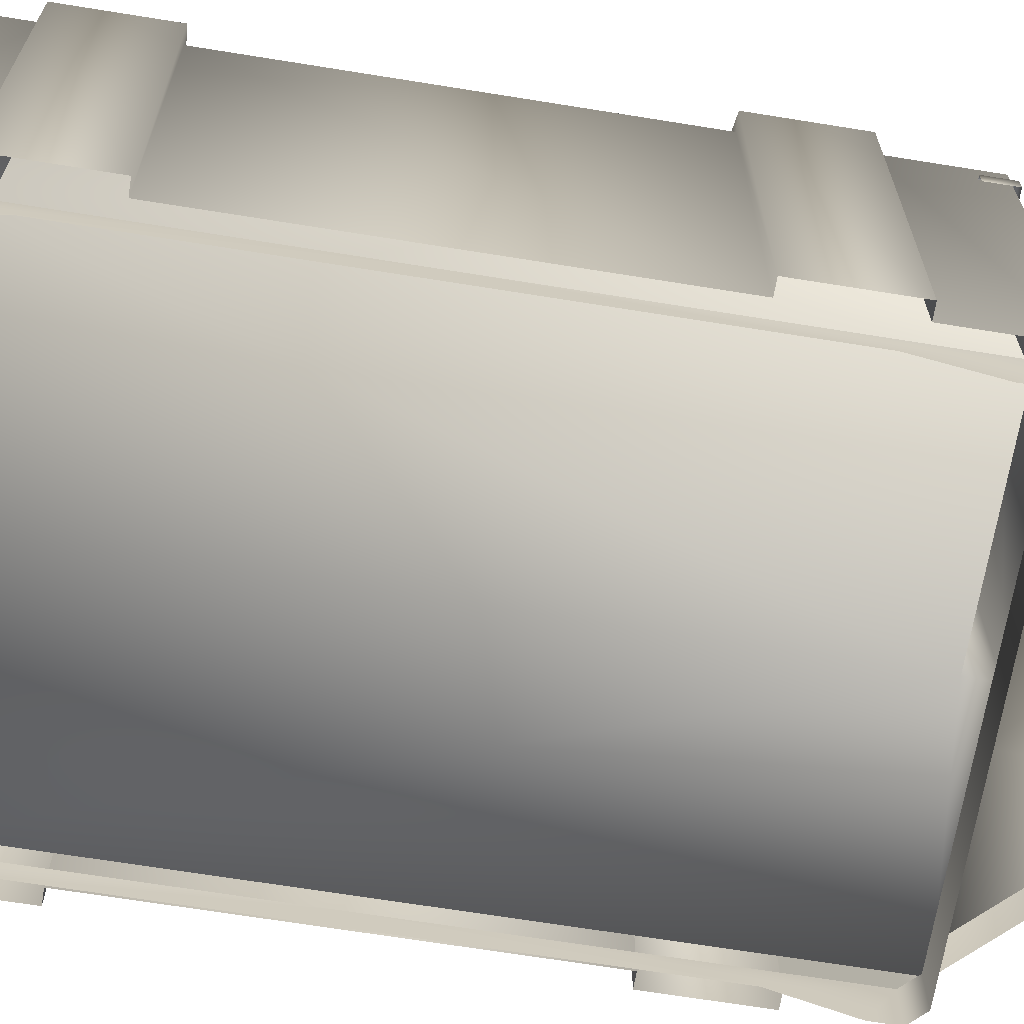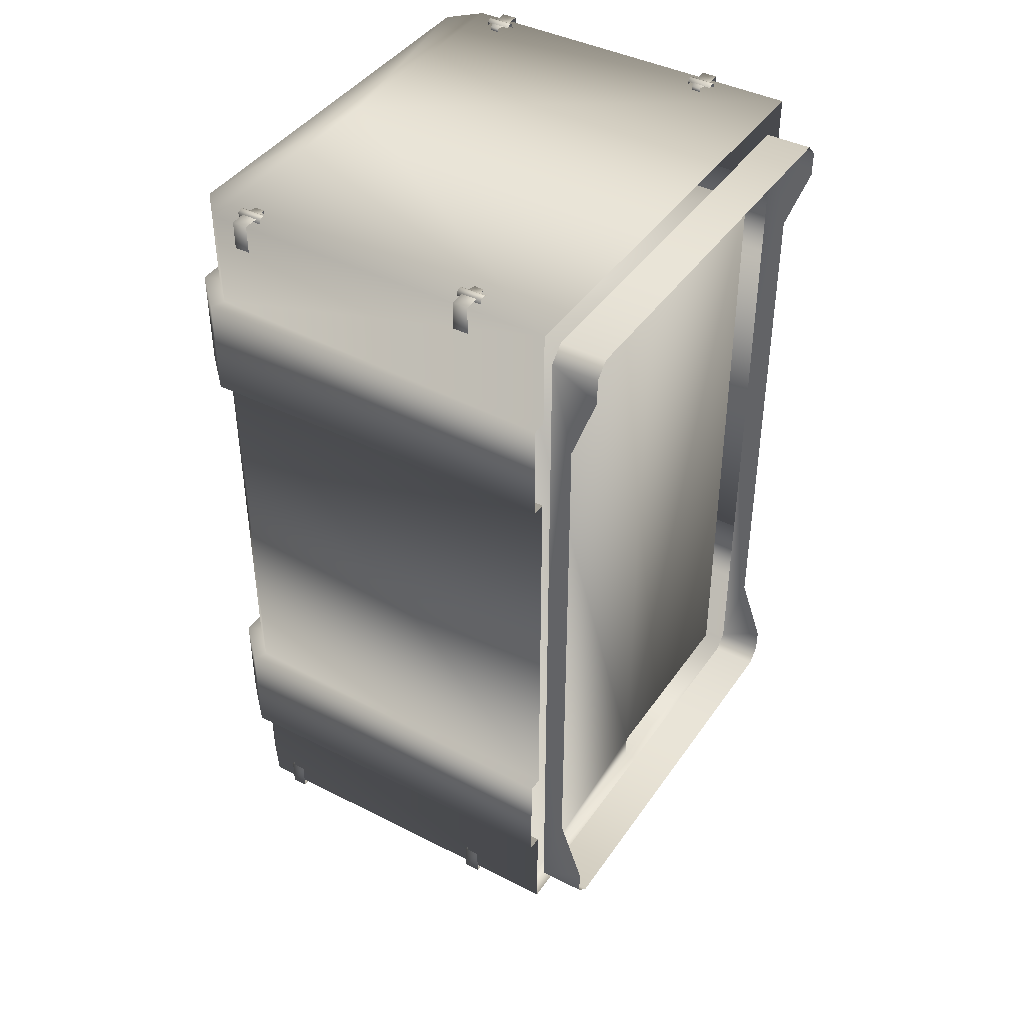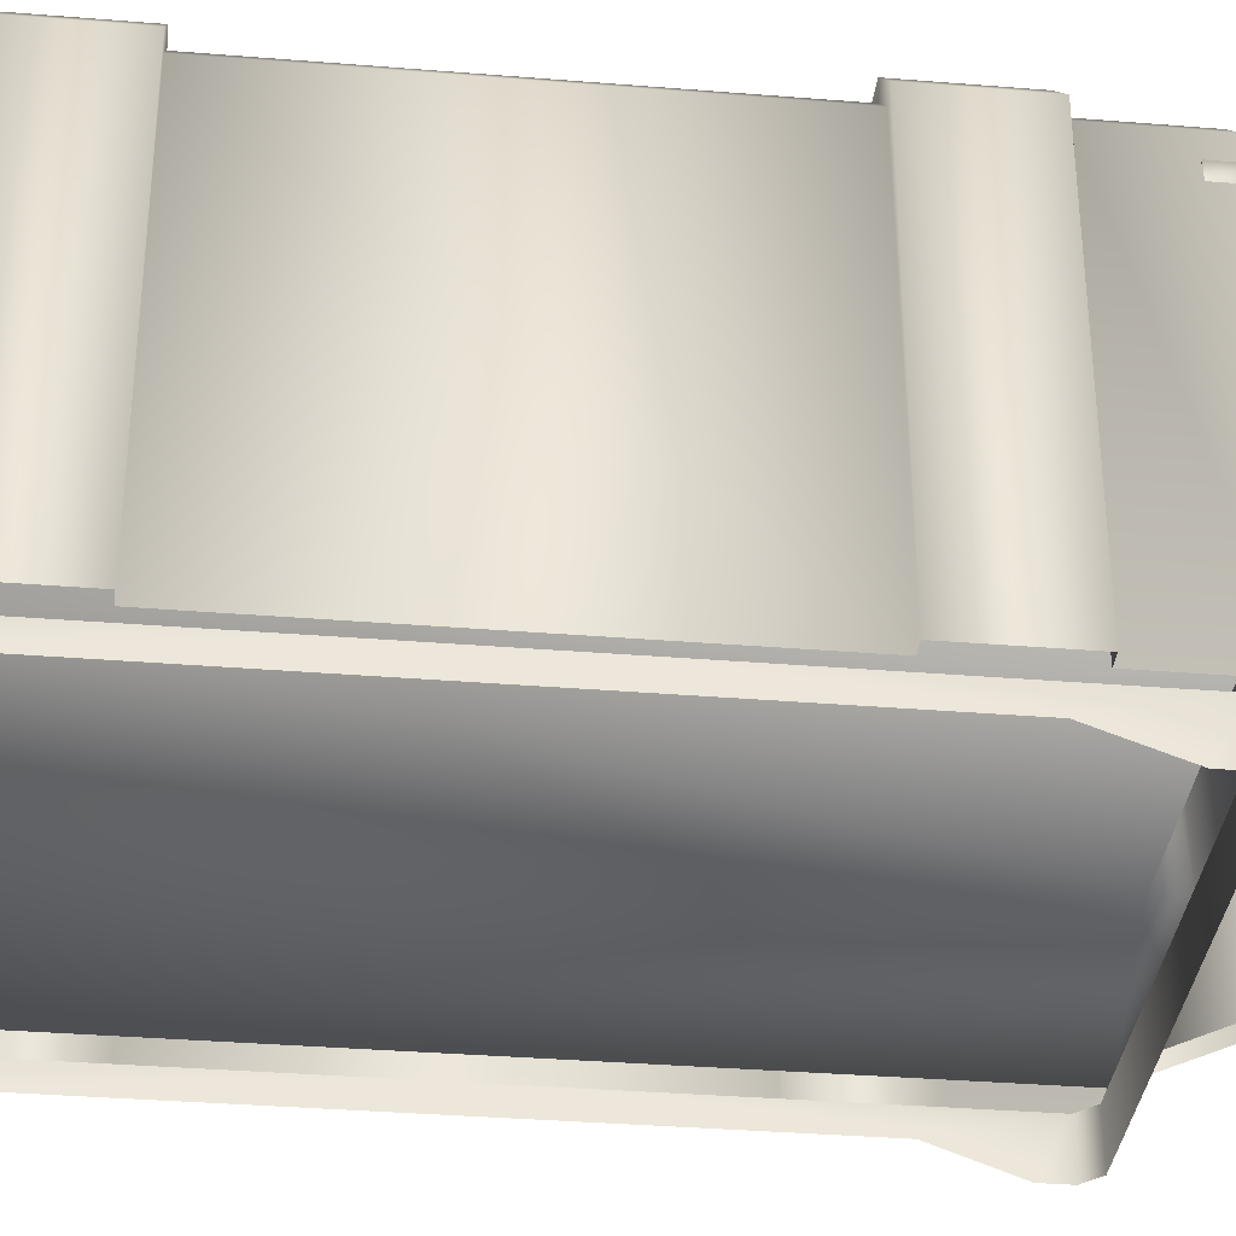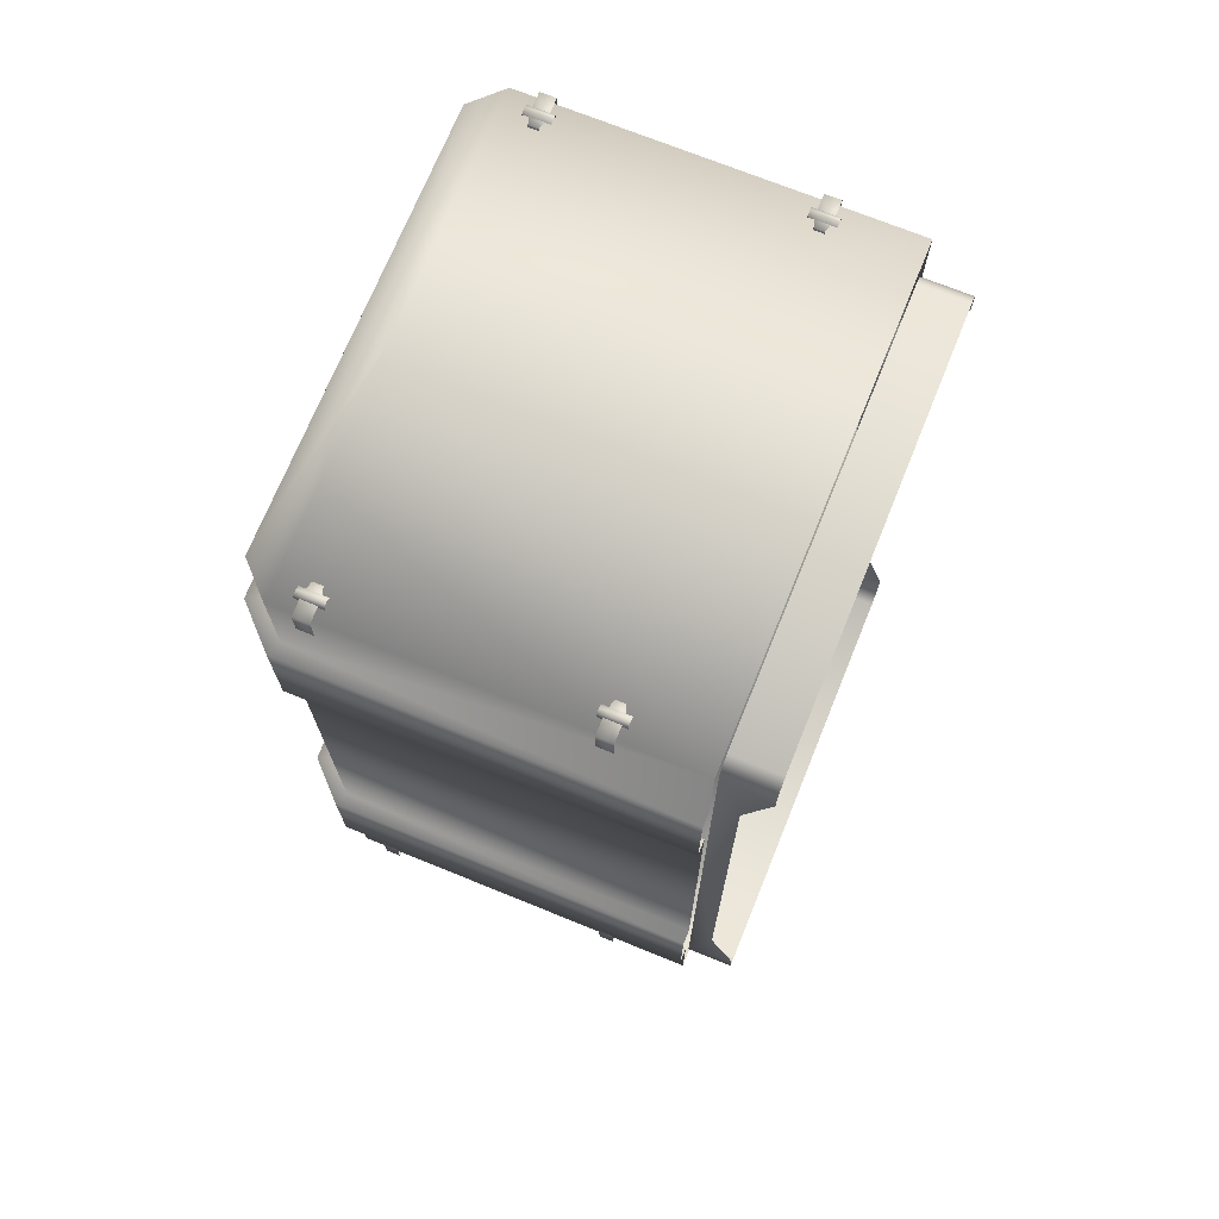
<metadata>
{"format":"obj","ext":"obj","renderer":"f3d","projection":"perspective","resolution":1024,"background":"white","views":[{"elev":-67.5,"azim":80.8,"up":"+Y"},{"elev":41.6,"azim":-58.4,"up":"+Z"},{"elev":-35.1,"azim":83.8,"up":"+Y"},{"elev":71.5,"azim":-67.9,"up":"+Z"}]}
</metadata>
<code>
g fcbg_cityforestcrystal_001_container_01
v -1.604 2.768 -2.255
v -1.539 2.768 -2.249
v -1.573 2.768 -2.233
v -1.536 2.768 -2.286
v -1.567 2.768 -2.308
v -1.601 2.768 -2.292
v -1.567 2.585 -2.308
v -1.536 2.585 -2.286
v -1.536 2.768 -2.286
v -1.601 2.585 -2.292
v -1.604 2.768 -2.255
v -1.604 2.585 -2.255
v -1.564 2.731 -2.258
v -1.527 2.714 -2.335
v -1.507 2.71 -2.315
v -1.581 2.731 -2.287
v -1.709 2.731 -2.287
v -1.684 2.731 -2.258
v -1.709 2.731 -2.084
v -1.684 2.731 -2.084
v -1.709 2.622 -2.084
v -1.709 2.622 -2.287
v -1.581 2.622 -2.287
v -1.527 2.638 -2.335
v -1.507 2.643 -2.315
v -1.507 2.71 -2.315
v -0.4581 2.988 -3.364
v -0.3532 2.988 -3.26
v -1.367 2.988 -2.245
v -1.472 2.988 -2.35
v -1.459 2.859 -2.154
v -1.564 2.859 -2.258
v -1.459 0.4509 -2.154
v -1.564 0.4509 -2.258
v -0.4581 0.4509 -3.364
v -0.3532 0.4509 -3.26
v -0.3532 2.988 -3.26
v -1.459 2.859 -2.154
v -1.459 0.4509 -2.154
v -1.367 2.988 -2.245
v 1.669e-06 0.3309 -2.258
v 1.669e-06 0.4509 -2.258
v -1.564 0.4509 -2.258
v -1.684 0.3309 -2.258
v -1.564 2.859 -2.258
v -1.684 2.908 -2.258
v -1.434 2.988 -2.258
v -1.484 3.108 -2.258
v 1.669e-06 3.108 -2.258
v 1.669e-06 2.988 -2.258
v 1.484 3.108 -2.258
v 1.684 2.908 -2.258
v 1.669e-06 0.4509 -2.258
v 1.684 0.3309 -2.258
v 1.669e-06 0.3309 -2.258
v 1.669e-06 2.988 -2.067
v 1.669e-06 0.4509 -2.067
v -1.684 2.908 -1.562
v -1.684 0.3309 -1.562
v -1.484 3.108 -1.562
v -1.484 3.108 -2.258
v -1.784 2.95 -1.562
v -1.784 0.3309 -1.562
v 1.669e-06 3.108 -1.562
v 1.669e-06 3.108 -2.258
v 1.484 3.108 -2.258
v -1.525 3.208 -1.562
v -1.784 2.95 -0.8647
v -1.784 0.3309 -0.8647
v 1.484 3.108 -1.562
v 1.684 2.908 -2.258
v 1.669e-06 3.208 -1.562
v -1.525 3.208 -0.8647
v -1.684 2.908 -0.8647
v -1.684 0.3309 -0.8647
v 1.684 2.908 -1.562
v 1.684 0.3309 -2.258
v 1.684 0.3309 -1.562
v 1.525 3.208 -1.562
v 1.669e-06 3.208 -0.8647
v 1.784 2.95 -1.562
v 1.784 0.3309 -1.562
v -1.484 3.108 -0.8647
v 1.525 3.208 -0.8647
v 1.784 2.95 -0.8647
v 1.784 0.3309 -0.8647
v 1.669e-06 3.108 -0.8647
v -1.484 3.108 1.923
v 1.684 2.908 -0.8647
v 1.684 0.3309 -0.8647
v 1.484 3.108 -0.8647
v 1.684 2.908 1.923
v 1.684 0.3309 1.923
v 1.669e-06 3.108 1.923
v 1.484 3.108 1.923
v 1.784 2.95 1.923
v 1.784 0.3309 1.923
v 1.669e-06 3.208 1.923
v 1.525 3.208 1.923
v 1.784 2.95 2.62
v 1.784 0.3309 2.62
v 1.525 3.208 2.62
v 1.669e-06 3.208 2.62
v 1.669e-06 3.108 2.62
v -1.525 3.208 1.923
v 1.684 2.908 2.62
v 1.684 0.3309 2.62
v 1.684 0.3309 3.317
v 1.684 2.908 3.317
v 1.484 3.108 2.62
v 1.484 3.108 3.317
v 1.669e-06 3.108 3.317
v -1.484 3.108 3.317
v -1.525 3.208 2.62
v -1.484 3.108 2.62
v -1.684 2.908 3.317
v -1.684 2.908 2.62
v -1.684 0.3309 3.317
v -1.684 0.3309 2.62
v -1.784 0.3309 2.62
v -1.784 2.95 2.62
v -1.784 0.3309 1.923
v -1.784 2.95 1.923
v -1.684 0.3309 1.923
v -1.684 2.908 1.923
v 1.669e-06 0.4509 -2.258
v 1.669e-06 0.4509 -2.067
v -1.564 0.4509 -2.258
v -1.564 0.4509 2.539
v 1.669e-06 0.4509 2.539
v -1.564 2.859 -2.258
v -1.564 0.4509 -2.258
v -1.564 0.4509 2.539
v -1.564 2.859 2.539
v 1.669e-06 0.4509 2.539
v -1.564 2.859 2.539
v 1.669e-06 2.859 2.539
v 1.476 0.4509 2.539
v 1.476 2.859 2.539
v 1.669e-06 0.4509 -2.067
v 1.669e-06 0.4509 2.539
v 1.476 0.4509 -2.067
v 1.476 2.859 2.539
v 1.476 2.859 -2.067
v -1.604 1.028 -2.255
v -1.539 1.028 -2.249
v -1.573 1.028 -2.233
v -1.536 1.028 -2.286
v -1.567 1.028 -2.308
v -1.601 1.028 -2.292
v -1.567 0.846 -2.308
v -1.536 0.846 -2.286
v -1.536 1.028 -2.286
v -1.601 0.846 -2.292
v -1.604 1.028 -2.255
v -1.604 0.846 -2.255
v -1.564 0.9915 -2.258
v -1.527 0.975 -2.335
v -1.507 0.9706 -2.315
v -1.581 0.9915 -2.287
v -1.709 0.9915 -2.287
v -1.684 0.9915 -2.258
v -1.709 0.9915 -2.084
v -1.684 0.9915 -2.084
v -1.709 0.8824 -2.084
v -1.709 0.8824 -2.287
v -1.581 0.8824 -2.287
v -1.527 0.899 -2.335
v -1.507 0.9033 -2.315
v -1.507 0.9706 -2.315
v 1.557 2.768 -2.237
v 1.613 2.768 -2.269
v 1.594 2.768 -2.237
v 1.538 2.768 -2.269
v 1.557 2.768 -2.302
v 1.594 2.768 -2.302
v 1.557 2.585 -2.302
v 1.538 2.585 -2.269
v 1.538 2.768 -2.269
v 1.594 2.585 -2.302
v 1.613 2.768 -2.269
v 1.613 2.585 -2.269
v 1.564 2.731 -2.258
v 1.487 2.71 -2.258
v 1.487 2.71 -2.287
v 1.564 2.731 -2.287
v 1.709 2.731 -2.287
v 1.684 2.731 -2.258
v 1.709 2.731 -2.084
v 1.684 2.731 -2.084
v 1.709 2.622 -2.084
v 1.709 2.622 -2.287
v 1.564 2.622 -2.287
v 1.487 2.643 -2.287
v 1.487 2.643 -2.258
v 1.487 2.71 -2.258
v 1.564 0.9915 -2.258
v 1.487 0.9706 -2.258
v 1.487 0.9706 -2.287
v 1.564 0.9915 -2.287
v 1.709 0.9915 -2.287
v 1.684 0.9915 -2.258
v 1.709 0.9915 -2.084
v 1.684 0.9915 -2.084
v 1.709 0.8824 -2.084
v 1.709 0.8824 -2.287
v 1.564 0.8824 -2.287
v 1.487 0.9033 -2.287
v 1.487 0.9033 -2.258
v 1.487 0.9706 -2.258
v 1.604 2.768 3.311
v 1.539 2.768 3.305
v 1.573 2.768 3.29
v 1.536 2.768 3.343
v 1.567 2.768 3.364
v 1.601 2.768 3.349
v 1.567 2.585 3.364
v 1.536 2.585 3.343
v 1.536 2.768 3.343
v 1.601 2.585 3.349
v 1.604 2.768 3.311
v 1.604 2.585 3.311
v 1.564 2.731 3.315
v 1.487 2.71 3.344
v 1.487 2.71 3.315
v 1.564 2.731 3.344
v 1.709 2.731 3.344
v 1.684 2.731 3.315
v 1.709 2.731 3.141
v 1.684 2.731 3.141
v 1.709 2.622 3.141
v 1.709 2.622 3.344
v 1.564 2.622 3.344
v 1.487 2.643 3.344
v 1.487 2.643 3.315
v 1.487 2.71 3.315
v 1.604 1.028 3.311
v 1.539 1.028 3.305
v 1.573 1.028 3.29
v 1.536 1.028 3.343
v 1.567 1.028 3.364
v 1.601 1.028 3.349
v 1.567 0.846 3.364
v 1.536 0.846 3.343
v 1.536 1.028 3.343
v 1.601 0.846 3.349
v 1.604 1.028 3.311
v 1.604 0.846 3.311
v 1.564 0.9915 3.315
v 1.487 0.9706 3.344
v 1.487 0.9706 3.315
v 1.564 0.9915 3.344
v 1.709 0.9915 3.344
v 1.684 0.9915 3.315
v 1.709 0.9915 3.141
v 1.684 0.9915 3.141
v 1.709 0.8824 3.141
v 1.709 0.8824 3.344
v 1.564 0.8824 3.344
v 1.487 0.9033 3.344
v 1.487 0.9033 3.315
v 1.487 0.9706 3.315
v -1.539 2.768 3.305
v -1.604 2.768 3.311
v -1.573 2.768 3.29
v -1.536 2.768 3.343
v -1.567 2.768 3.364
v -1.601 2.768 3.349
v -1.567 2.585 3.364
v -1.536 2.585 3.343
v -1.536 2.768 3.343
v -1.601 2.585 3.349
v -1.604 2.768 3.311
v -1.604 2.585 3.311
v -1.564 2.731 3.315
v -1.487 2.71 3.315
v -1.487 2.71 3.344
v -1.564 2.731 3.344
v -1.709 2.731 3.344
v -1.684 2.731 3.315
v -1.709 2.731 3.141
v -1.684 2.731 3.141
v -1.709 2.622 3.141
v -1.709 2.622 3.344
v -1.564 2.622 3.344
v -1.487 2.643 3.344
v -1.487 2.643 3.315
v -1.487 2.71 3.315
v -1.539 1.028 3.305
v -1.604 1.028 3.311
v -1.573 1.028 3.29
v -1.536 1.028 3.343
v -1.567 1.028 3.364
v -1.601 1.028 3.349
v -1.567 0.846 3.364
v -1.536 0.846 3.343
v -1.536 1.028 3.343
v -1.601 0.846 3.349
v -1.604 1.028 3.311
v -1.604 0.846 3.311
v -1.564 0.9915 3.315
v -1.487 0.9706 3.315
v -1.487 0.9706 3.344
v -1.564 0.9915 3.344
v -1.709 0.9915 3.344
v -1.684 0.9915 3.315
v -1.709 0.9915 3.141
v -1.684 0.9915 3.141
v -1.709 0.8824 3.141
v -1.709 0.8824 3.344
v -1.564 0.8824 3.344
v -1.487 0.9033 3.344
v -1.487 0.9033 3.315
v -1.487 0.9706 3.315
v 1.584 0.175 -1.419
v 1.584 0.175 0.4765
v 1.584 0.3309 0.4765
v 1.584 0.3309 -2.085
v 1.584 -0.0003417 -1.903
v 1.584 -0.0003417 -2.085
v 1.484 0.3309 -2.185
v 1.484 -0.0003417 -2.185
v 8.106e-06 -0.0003417 -2.185
v 8.106e-06 0.3309 -2.185
v -1.484 0.3309 -2.185
v -1.484 -0.0003417 -2.185
v -1.584 -0.0003417 -2.085
v -1.584 0.3309 -2.085
v -1.584 -0.0003417 -1.903
v -1.584 0.175 -1.419
v -1.584 0.3309 0.4765
v -1.584 0.175 0.4765
v 1.584 0.175 2.372
v 1.584 0.3309 0.4765
v 1.584 0.175 0.4765
v 1.584 0.3309 3.038
v 1.584 -0.0003417 2.856
v 1.584 -0.0003417 3.038
v 1.484 0.3309 3.138
v 1.484 -0.0003417 3.138
v 8.106e-06 -0.0003417 3.138
v 8.106e-06 0.3309 3.138
v -1.484 0.3309 3.138
v -1.484 -0.0003417 3.138
v -1.584 -0.0003417 3.038
v -1.584 0.3309 3.038
v -1.584 -0.0003417 2.856
v -1.584 0.175 2.372
v -1.584 0.3309 0.4765
v -1.584 0.175 0.4765
v 1.557 1.028 -2.237
v 1.613 1.028 -2.269
v 1.594 1.028 -2.237
v 1.538 1.028 -2.269
v 1.557 1.028 -2.302
v 1.594 1.028 -2.302
v 1.557 0.846 -2.302
v 1.538 0.846 -2.269
v 1.538 1.028 -2.269
v 1.594 0.846 -2.302
v 1.613 1.028 -2.269
v 1.613 0.846 -2.269
v 1.669e-06 2.908 3.317
v -1.684 2.908 3.317
v -1.484 3.108 3.317
v -1.684 0.3309 3.317
v 1.669e-06 3.108 3.317
v 1.669e-06 0.3309 3.317
v 1.484 3.108 3.317
v 1.684 0.3309 3.317
v 1.684 2.908 3.317
g fcbg_cityforestcrystal_001_container_01_0
f 3 2 1
f 2 4 1
f 1 4 5
f 6 1 5
f 5 7 6
f 8 7 5
f 9 8 5
f 7 10 6
f 6 10 11
f 10 12 11
f 15 14 13
f 14 16 13
f 16 17 13
f 17 18 13
f 17 19 18
f 19 20 18
f 21 19 17
f 22 21 17
f 22 17 16
f 23 22 16
f 23 16 24
f 16 14 24
f 24 14 25
f 14 26 25
f 29 28 27
f 30 29 27
f 31 29 30
f 32 31 30
f 30 27 32
f 33 31 32
f 34 33 32
f 35 34 32
f 27 35 32
f 36 35 27
f 37 36 27
f 37 38 36
f 38 39 36
f 40 38 37
f 43 42 41
f 44 43 41
f 45 43 44
f 46 45 44
f 47 45 46
f 48 47 46
f 47 48 49
f 50 47 49
f 50 49 51
f 52 50 51
f 53 50 52
f 54 53 52
f 55 53 54
f 56 50 53
f 57 56 53
f 46 44 58
f 44 59 58
f 46 58 60
f 61 46 60
f 62 58 59
f 63 62 59
f 61 60 64
f 65 61 64
f 65 64 66
f 67 60 58
f 62 67 58
f 62 63 68
f 63 69 68
f 64 70 66
f 66 70 71
f 72 64 60
f 67 72 60
f 64 72 70
f 67 62 73
f 62 68 73
f 68 69 74
f 69 75 74
f 70 76 71
f 71 76 77
f 76 78 77
f 72 79 70
f 70 79 76
f 72 67 80
f 67 73 80
f 72 80 79
f 76 81 78
f 79 81 76
f 81 82 78
f 73 68 83
f 68 74 83
f 80 84 79
f 79 84 81
f 81 85 82
f 84 85 81
f 85 86 82
f 80 73 87
f 73 83 87
f 84 80 87
f 83 74 88
f 87 83 88
f 86 85 89
f 90 86 89
f 85 84 91
f 91 84 87
f 89 85 91
f 89 92 90
f 92 93 90
f 87 94 91
f 94 87 88
f 91 95 89
f 94 95 91
f 95 92 89
f 92 96 93
f 96 97 93
f 94 98 95
f 98 94 88
f 95 99 92
f 99 96 92
f 98 99 95
f 96 100 97
f 100 101 97
f 99 102 96
f 102 100 96
f 98 103 99
f 103 102 99
f 102 103 104
f 105 98 88
f 98 105 103
f 101 100 106
f 107 101 106
f 107 106 108
f 106 109 108
f 100 102 110
f 106 100 110
f 106 110 109
f 110 102 104
f 110 111 109
f 110 104 111
f 104 112 111
f 113 112 104
f 103 114 104
f 105 114 103
f 115 113 104
f 114 115 104
f 116 113 115
f 117 116 115
f 118 116 117
f 119 118 117
f 120 119 117
f 121 117 115
f 121 120 117
f 114 121 115
f 122 120 121
f 123 121 114
f 123 122 121
f 105 123 114
f 122 123 124
f 123 105 125
f 123 125 124
f 105 88 125
f 75 124 125
f 74 125 88
f 74 75 125
f 128 127 126
f 127 128 129
f 130 127 129
f 133 132 131
f 134 133 131
f 133 136 135
f 136 137 135
f 135 137 138
f 137 139 138
f 141 138 140
f 138 142 140
f 138 143 142
f 143 144 142
f 147 146 145
f 146 148 145
f 145 148 149
f 150 145 149
f 149 151 150
f 152 151 149
f 153 152 149
f 151 154 150
f 150 154 155
f 154 156 155
f 159 158 157
f 158 160 157
f 160 161 157
f 161 162 157
f 161 163 162
f 163 164 162
f 165 163 161
f 166 165 161
f 166 161 160
f 167 166 160
f 167 160 168
f 160 158 168
f 168 158 169
f 158 170 169
f 173 172 171
f 172 174 171
f 175 174 172
f 176 175 172
f 177 175 176
f 177 178 175
f 178 179 175
f 180 177 176
f 180 176 181
f 182 180 181
f 185 184 183
f 186 185 183
f 187 186 183
f 188 187 183
f 189 187 188
f 190 189 188
f 189 191 187
f 191 192 187
f 187 192 186
f 192 193 186
f 186 193 194
f 185 186 194
f 185 194 195
f 196 185 195
f 199 198 197
f 200 199 197
f 201 200 197
f 202 201 197
f 203 201 202
f 204 203 202
f 203 205 201
f 205 206 201
f 201 206 200
f 206 207 200
f 200 207 208
f 199 200 208
f 199 208 209
f 210 199 209
f 213 212 211
f 212 214 211
f 211 214 215
f 216 211 215
f 215 217 216
f 218 217 215
f 219 218 215
f 217 220 216
f 216 220 221
f 220 222 221
f 225 224 223
f 224 226 223
f 226 227 223
f 227 228 223
f 227 229 228
f 229 230 228
f 231 229 227
f 232 231 227
f 232 227 226
f 233 232 226
f 233 226 234
f 226 224 234
f 234 224 235
f 224 236 235
f 239 238 237
f 238 240 237
f 237 240 241
f 242 237 241
f 241 243 242
f 244 243 241
f 245 244 241
f 243 246 242
f 242 246 247
f 246 248 247
f 251 250 249
f 250 252 249
f 252 253 249
f 253 254 249
f 253 255 254
f 255 256 254
f 257 255 253
f 258 257 253
f 258 253 252
f 259 258 252
f 259 252 260
f 252 250 260
f 260 250 261
f 250 262 261
f 265 264 263
f 264 266 263
f 267 266 264
f 268 267 264
f 269 267 268
f 269 270 267
f 270 271 267
f 272 269 268
f 272 268 273
f 274 272 273
f 277 276 275
f 278 277 275
f 279 278 275
f 280 279 275
f 281 279 280
f 282 281 280
f 281 283 279
f 283 284 279
f 279 284 278
f 284 285 278
f 278 285 286
f 277 278 286
f 277 286 287
f 288 277 287
f 291 290 289
f 290 292 289
f 293 292 290
f 294 293 290
f 295 293 294
f 295 296 293
f 296 297 293
f 298 295 294
f 298 294 299
f 300 298 299
f 303 302 301
f 304 303 301
f 305 304 301
f 306 305 301
f 307 305 306
f 308 307 306
f 307 309 305
f 309 310 305
f 305 310 304
f 310 311 304
f 304 311 312
f 303 304 312
f 303 312 313
f 314 303 313
f 317 316 315
f 317 315 318
f 315 319 318
f 319 320 318
f 318 320 321
f 320 322 321
f 322 323 321
f 323 324 321
f 325 324 323
f 326 325 323
f 326 327 325
f 327 328 325
f 327 329 328
f 329 330 328
f 330 331 328
f 332 331 330
f 335 334 333
f 333 334 336
f 337 333 336
f 338 337 336
f 338 336 339
f 340 338 339
f 340 339 341
f 339 342 341
f 341 342 343
f 344 341 343
f 345 344 343
f 346 345 343
f 347 345 346
f 348 347 346
f 349 348 346
f 349 350 348
f 353 352 351
f 352 354 351
f 355 354 352
f 356 355 352
f 357 355 356
f 357 358 355
f 358 359 355
f 360 357 356
f 360 356 361
f 362 360 361
f 365 364 363
f 364 366 363
f 367 365 363
f 366 368 363
f 369 367 363
f 363 368 370
f 371 369 363
f 371 363 370

</code>
